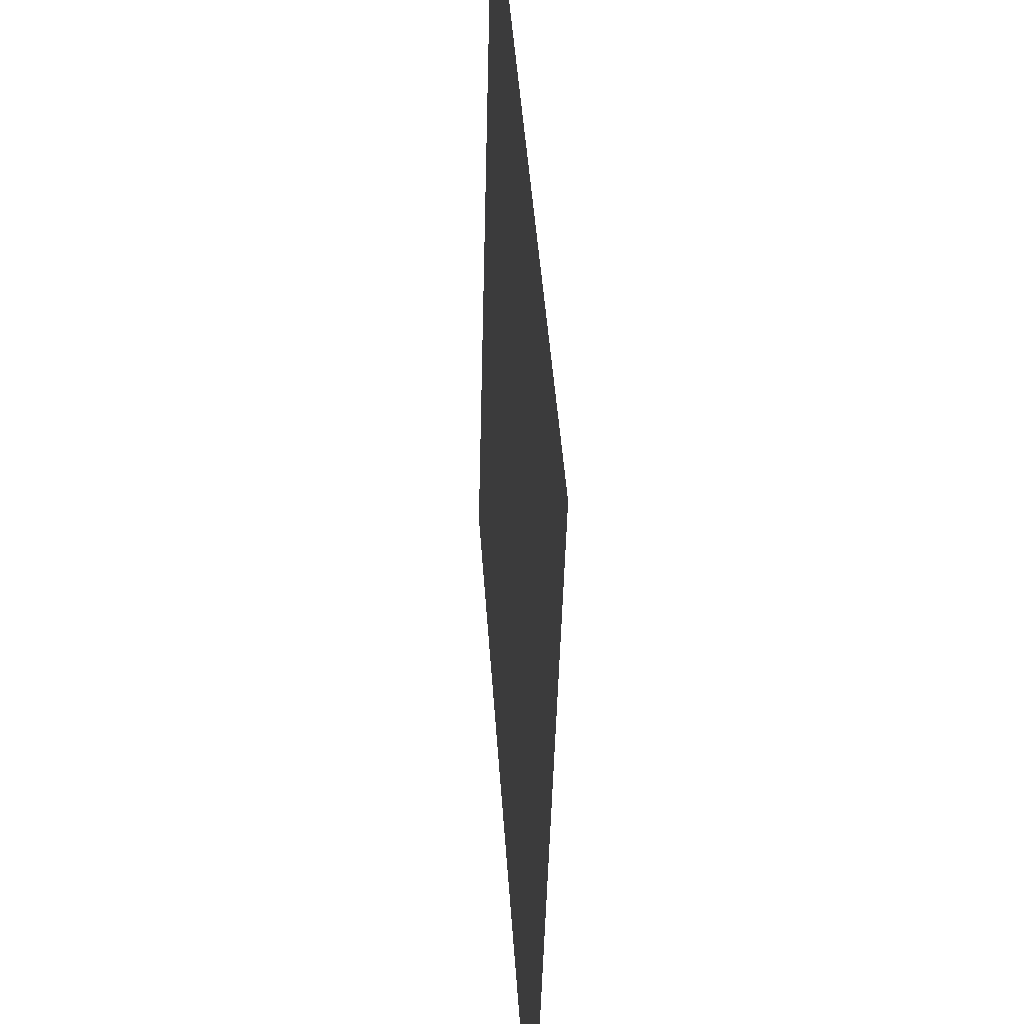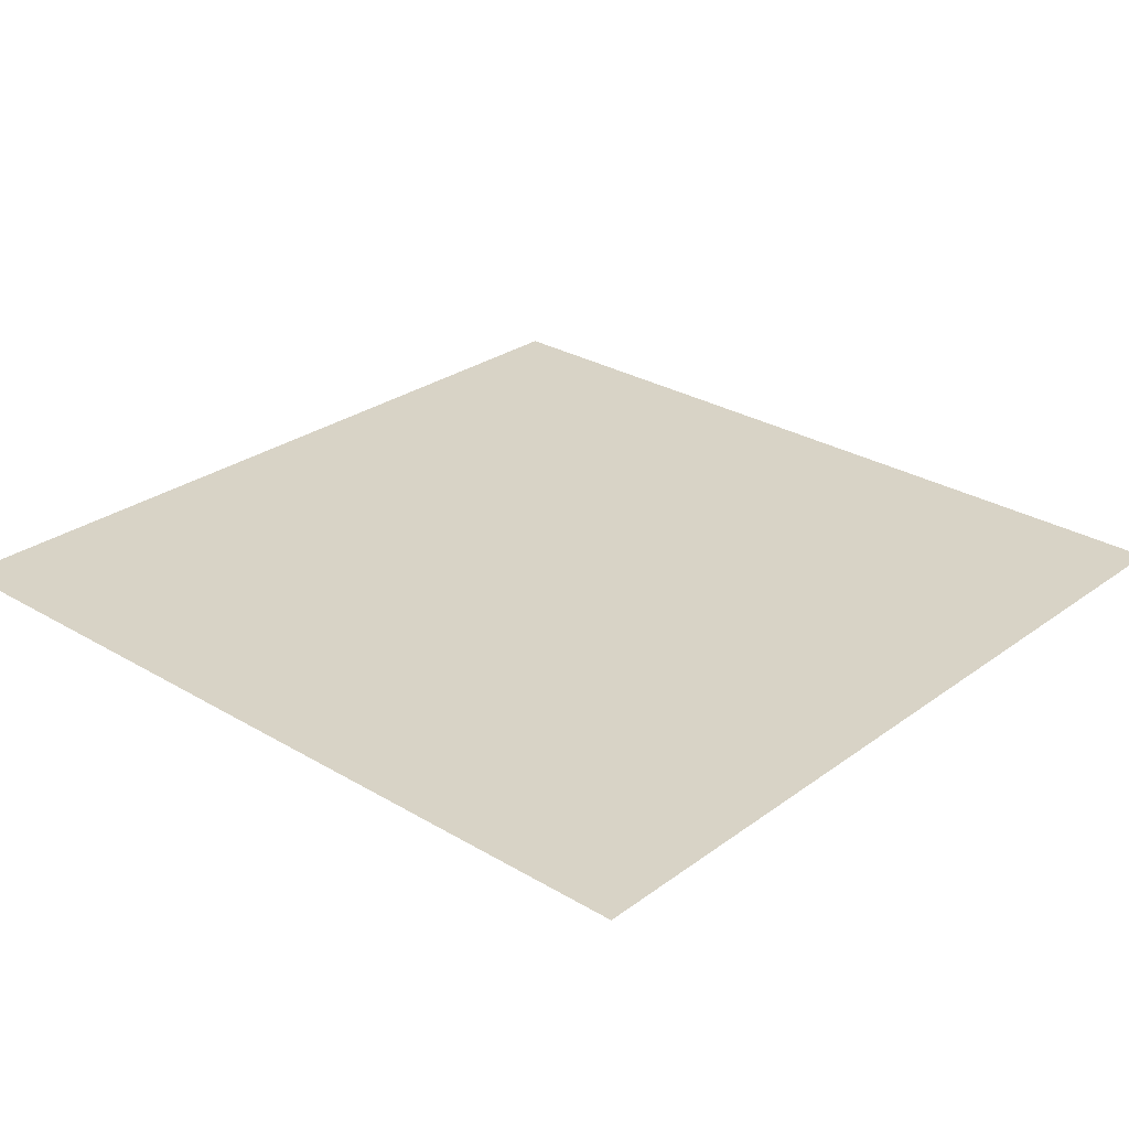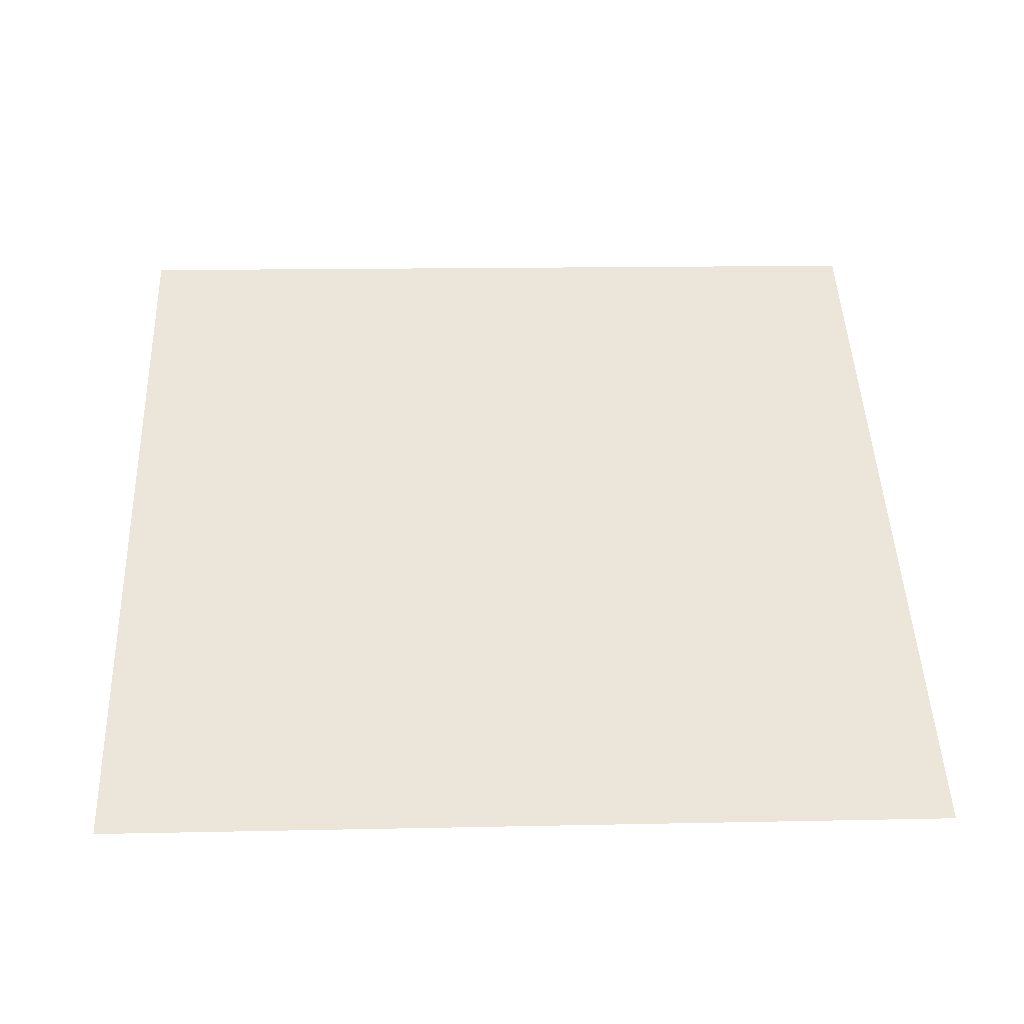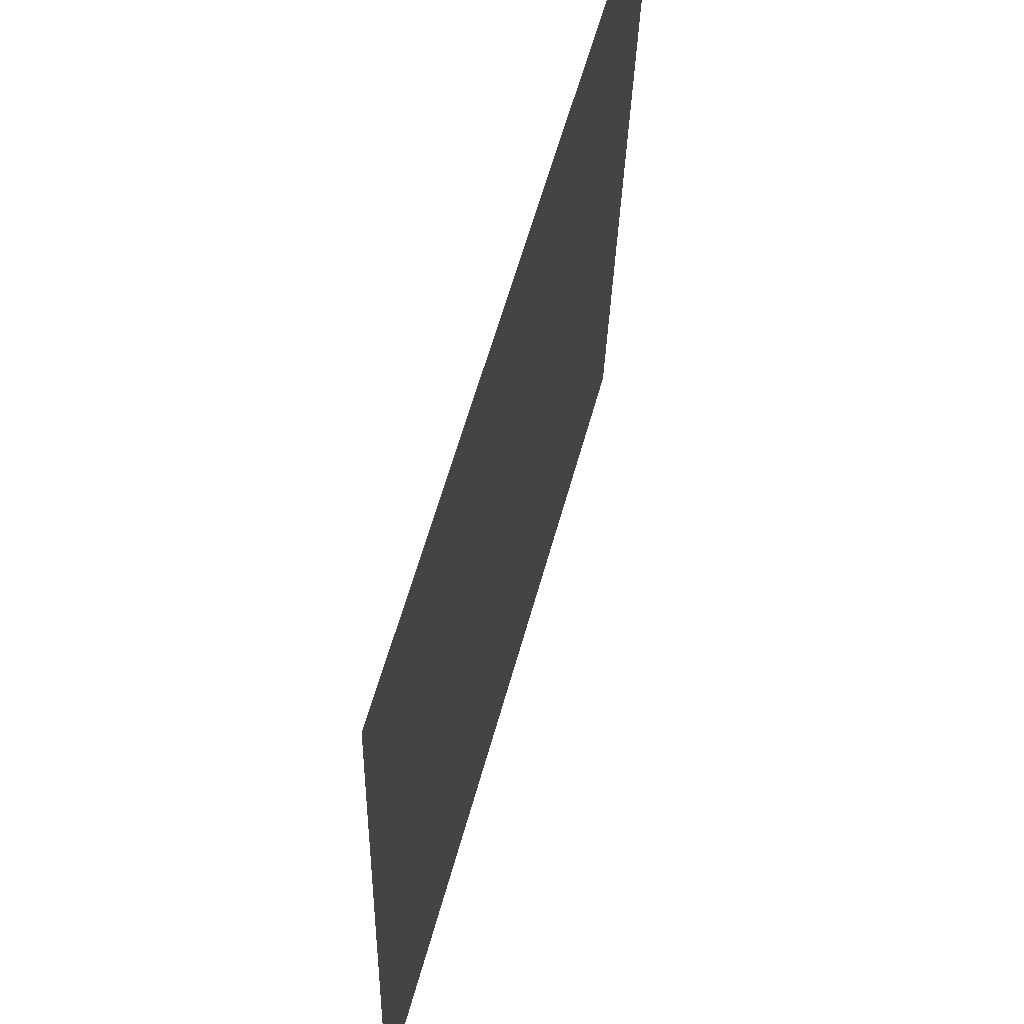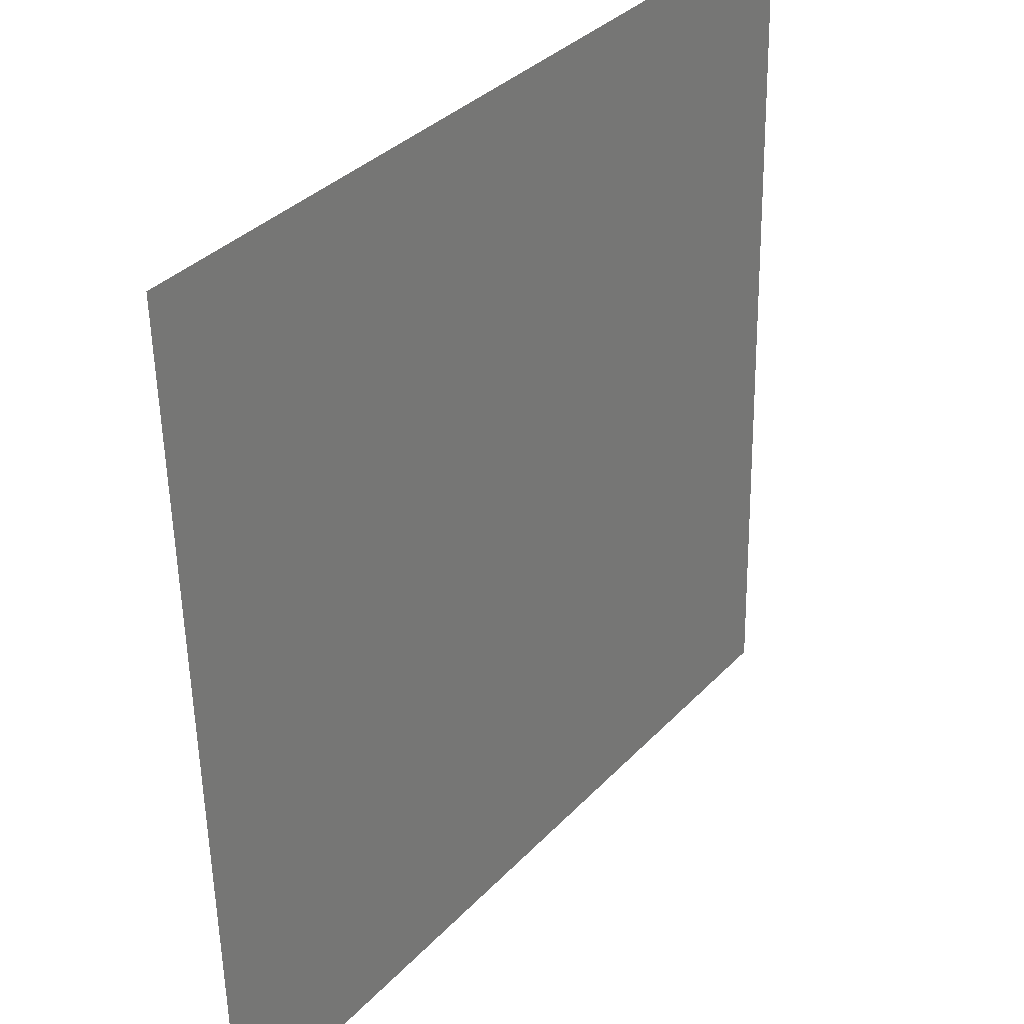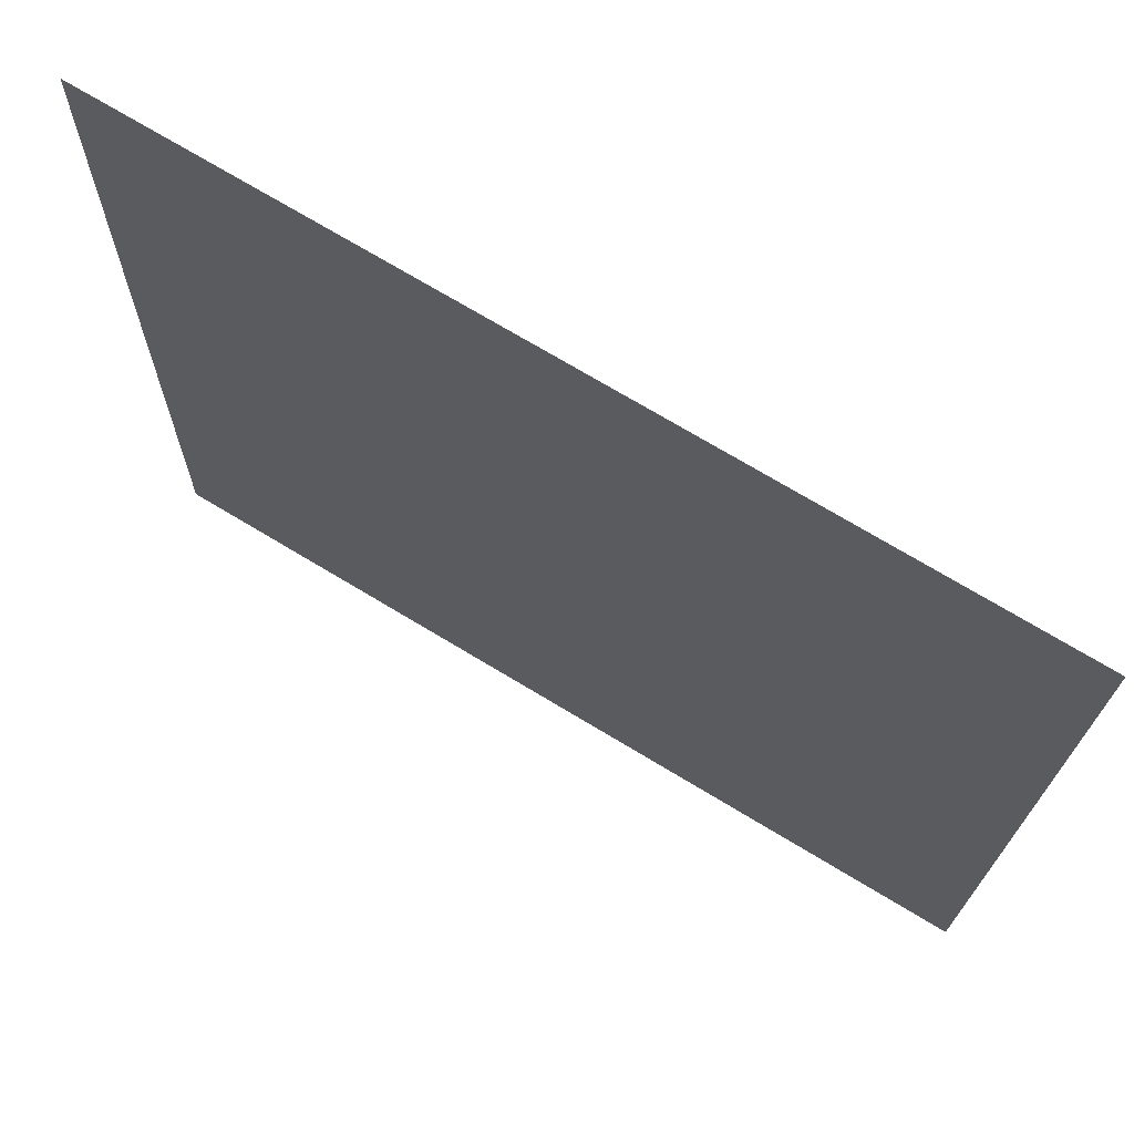
<metadata>
{"format":"obj","ext":"obj","renderer":"f3d","projection":"perspective","resolution":1024,"background":"white","views":[{"elev":44.4,"azim":86.2,"up":"+Z"},{"elev":28.8,"azim":41.5,"up":"+Y"},{"elev":46.7,"azim":87.8,"up":"+Y"},{"elev":60.8,"azim":105.5,"up":"+Z"},{"elev":34.8,"azim":-53.6,"up":"+Z"},{"elev":72.4,"azim":31.1,"up":"+Z"}]}
</metadata>
<code>
v -1 3.205 -0.9997
v 1 3.205 -0.9997
v 1 3.252 0.9997
v -1 3.252 0.9997
f 1 2 3 4

</code>
